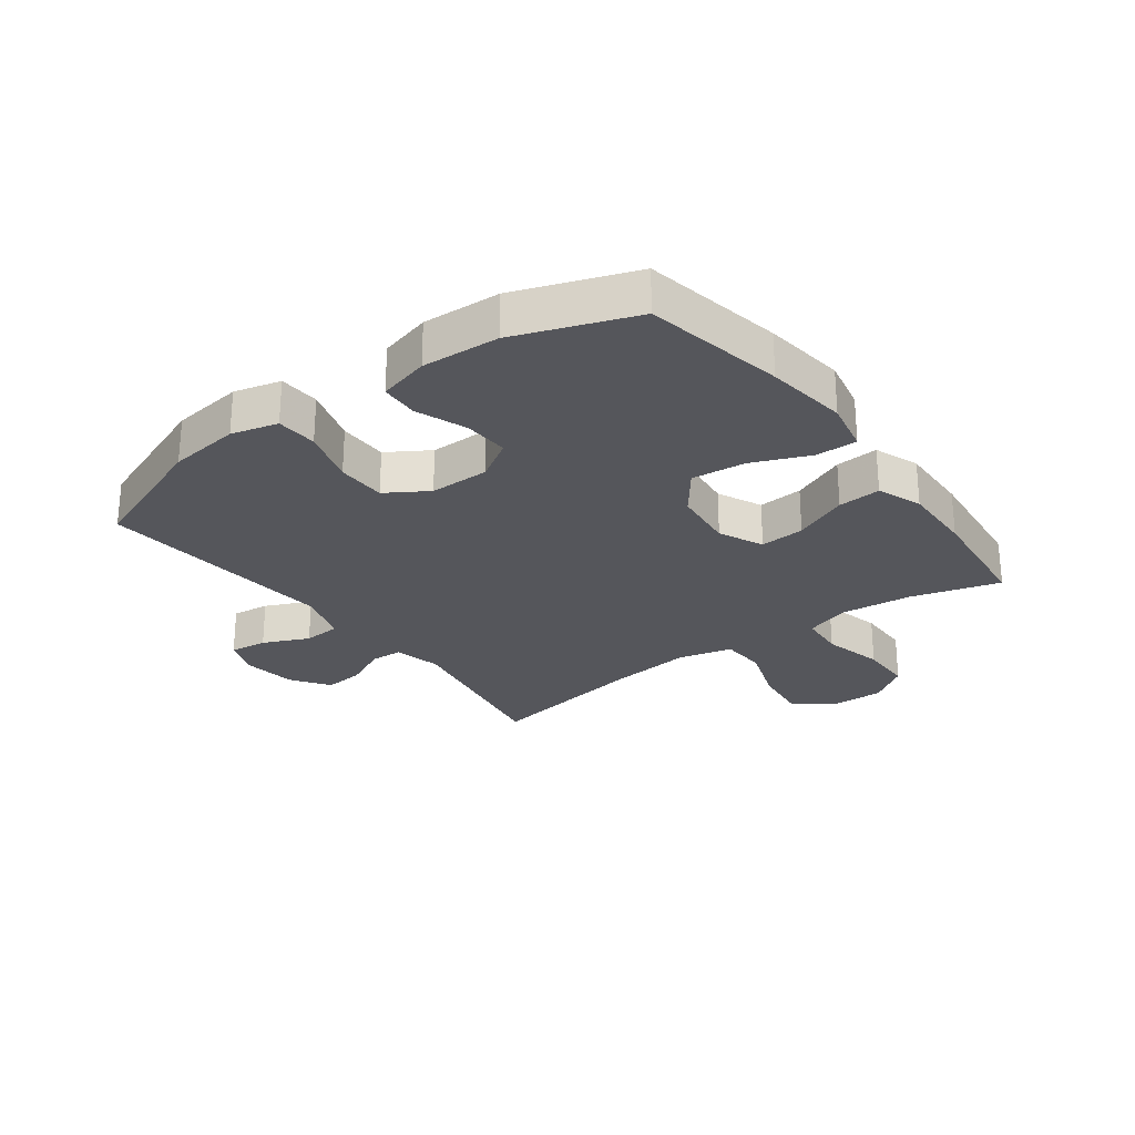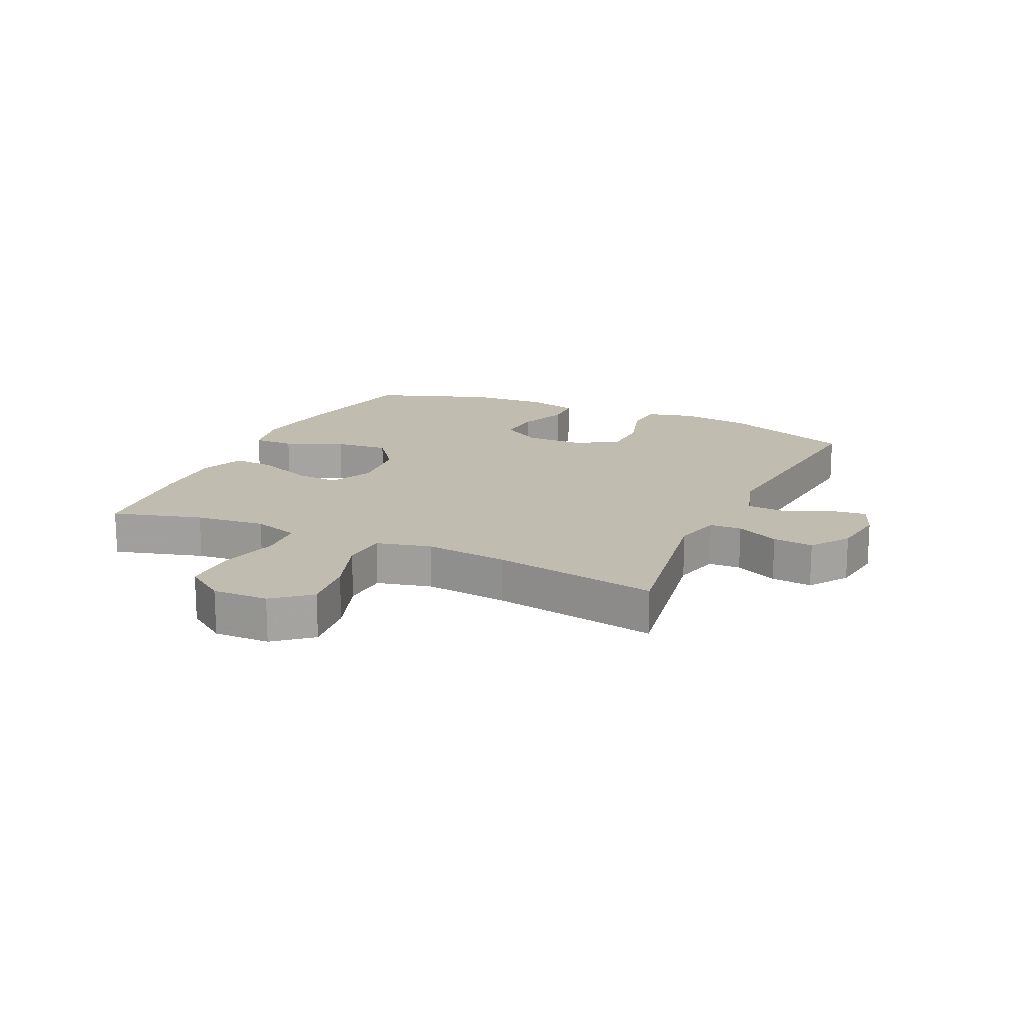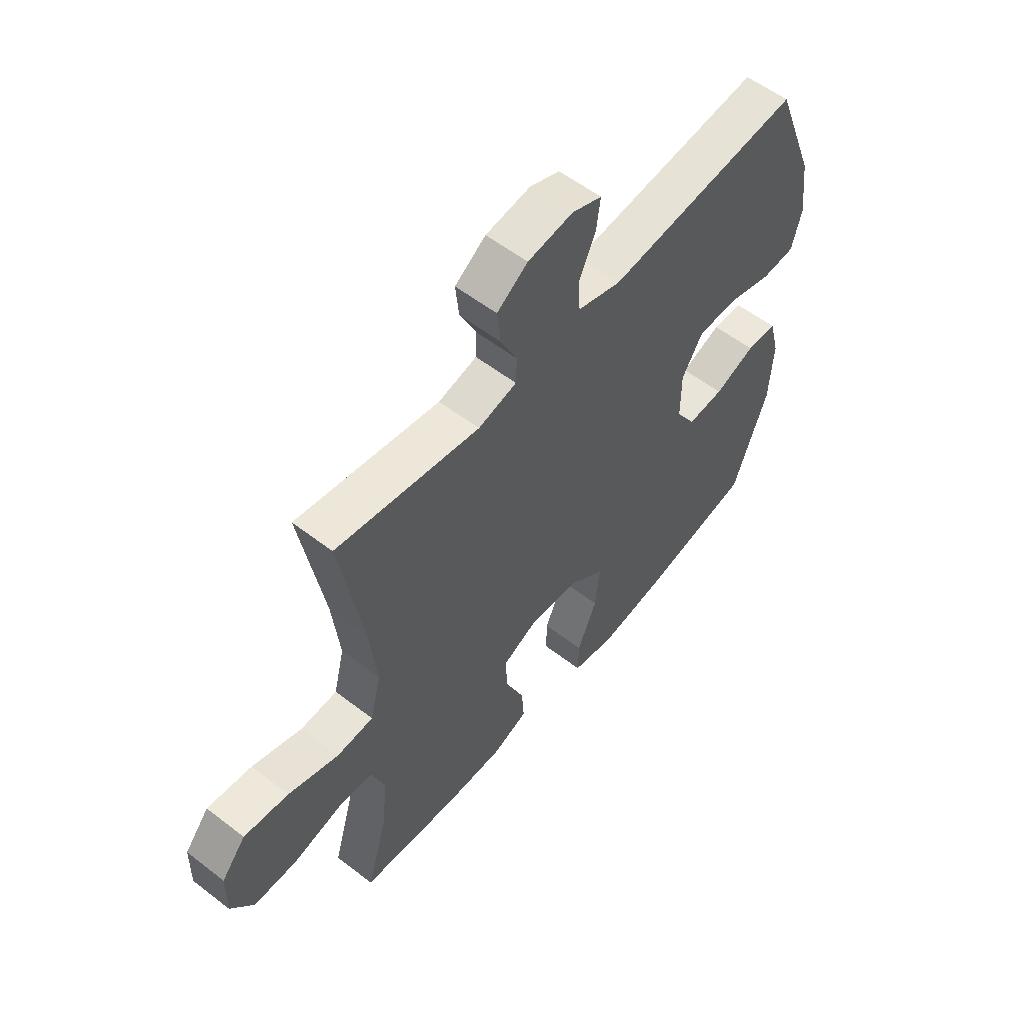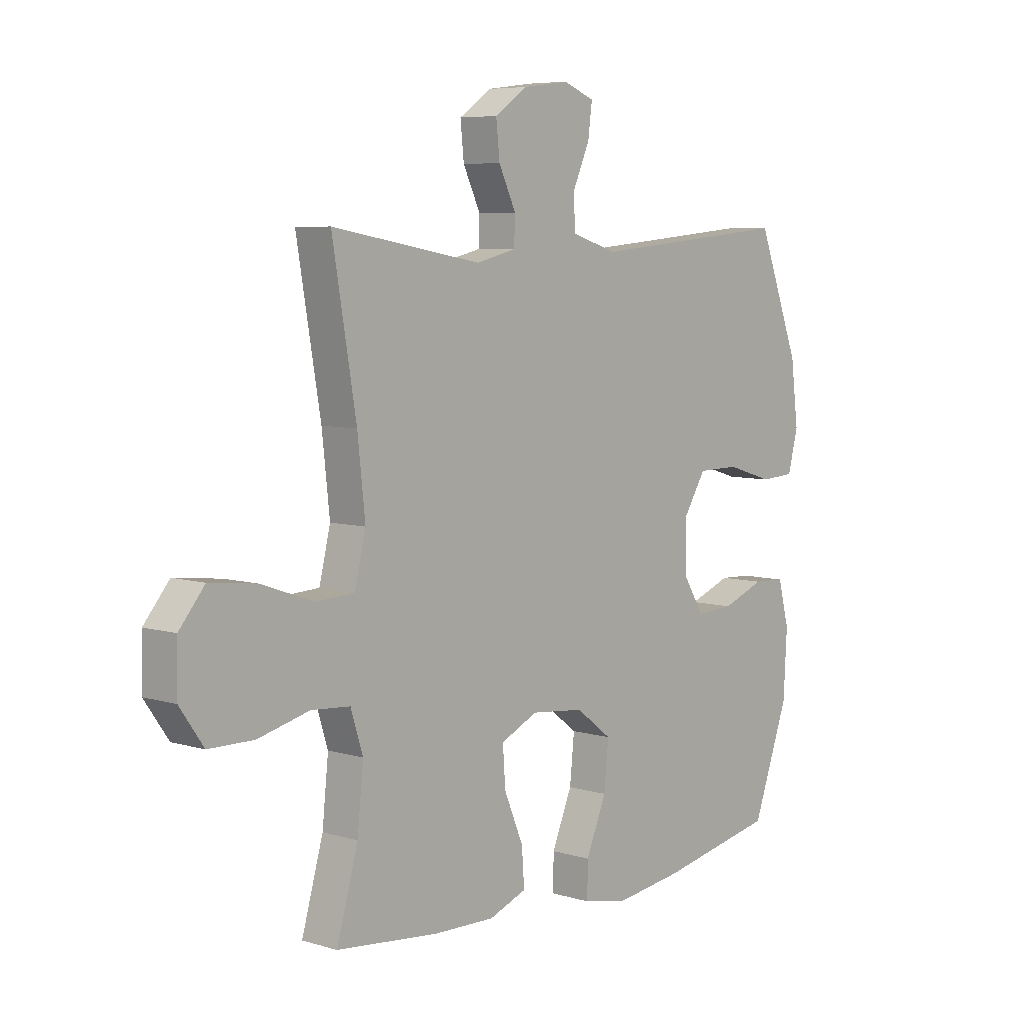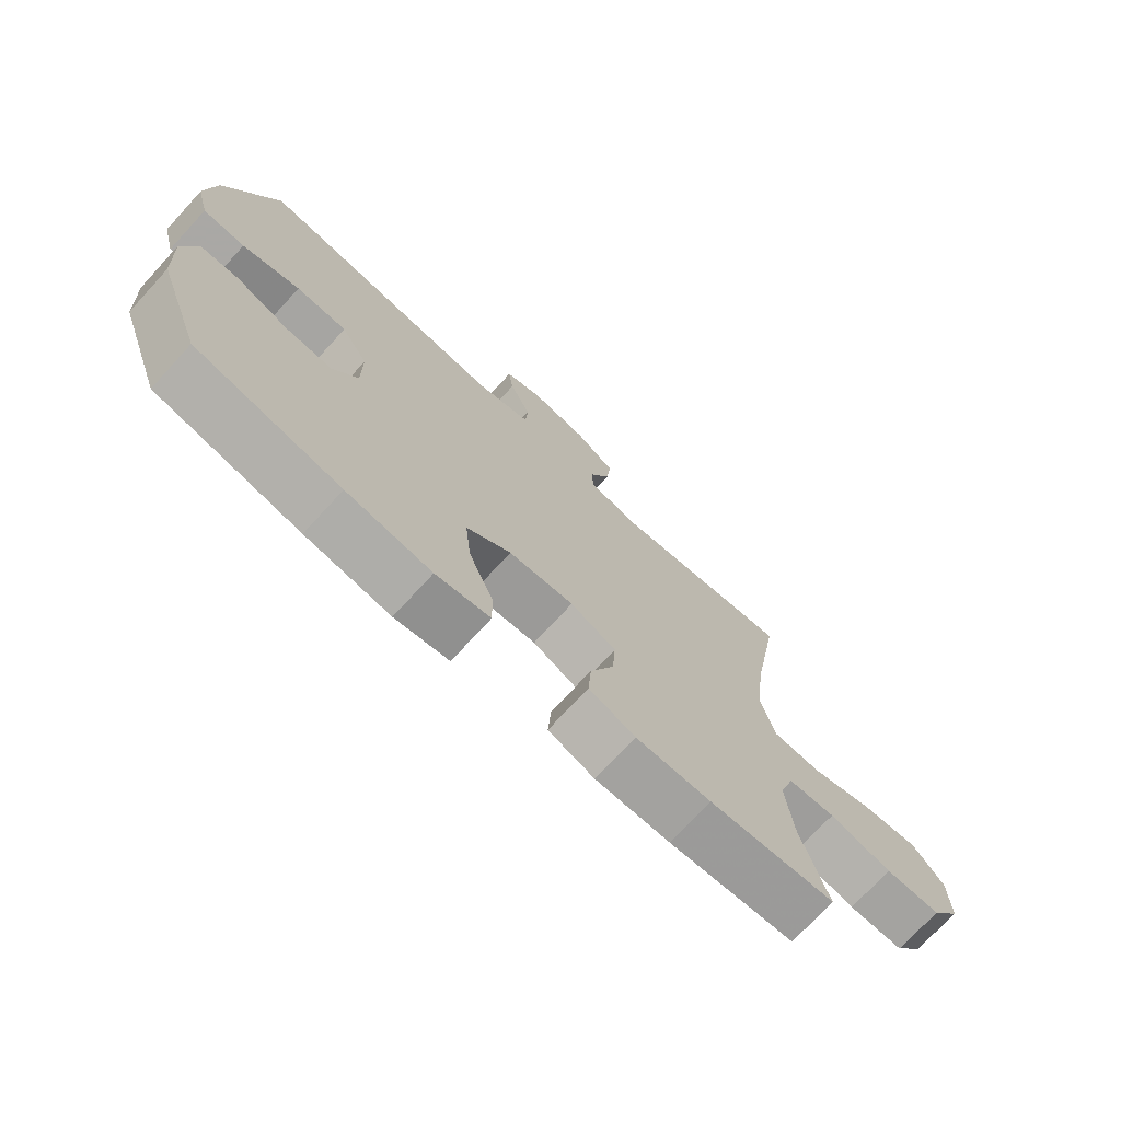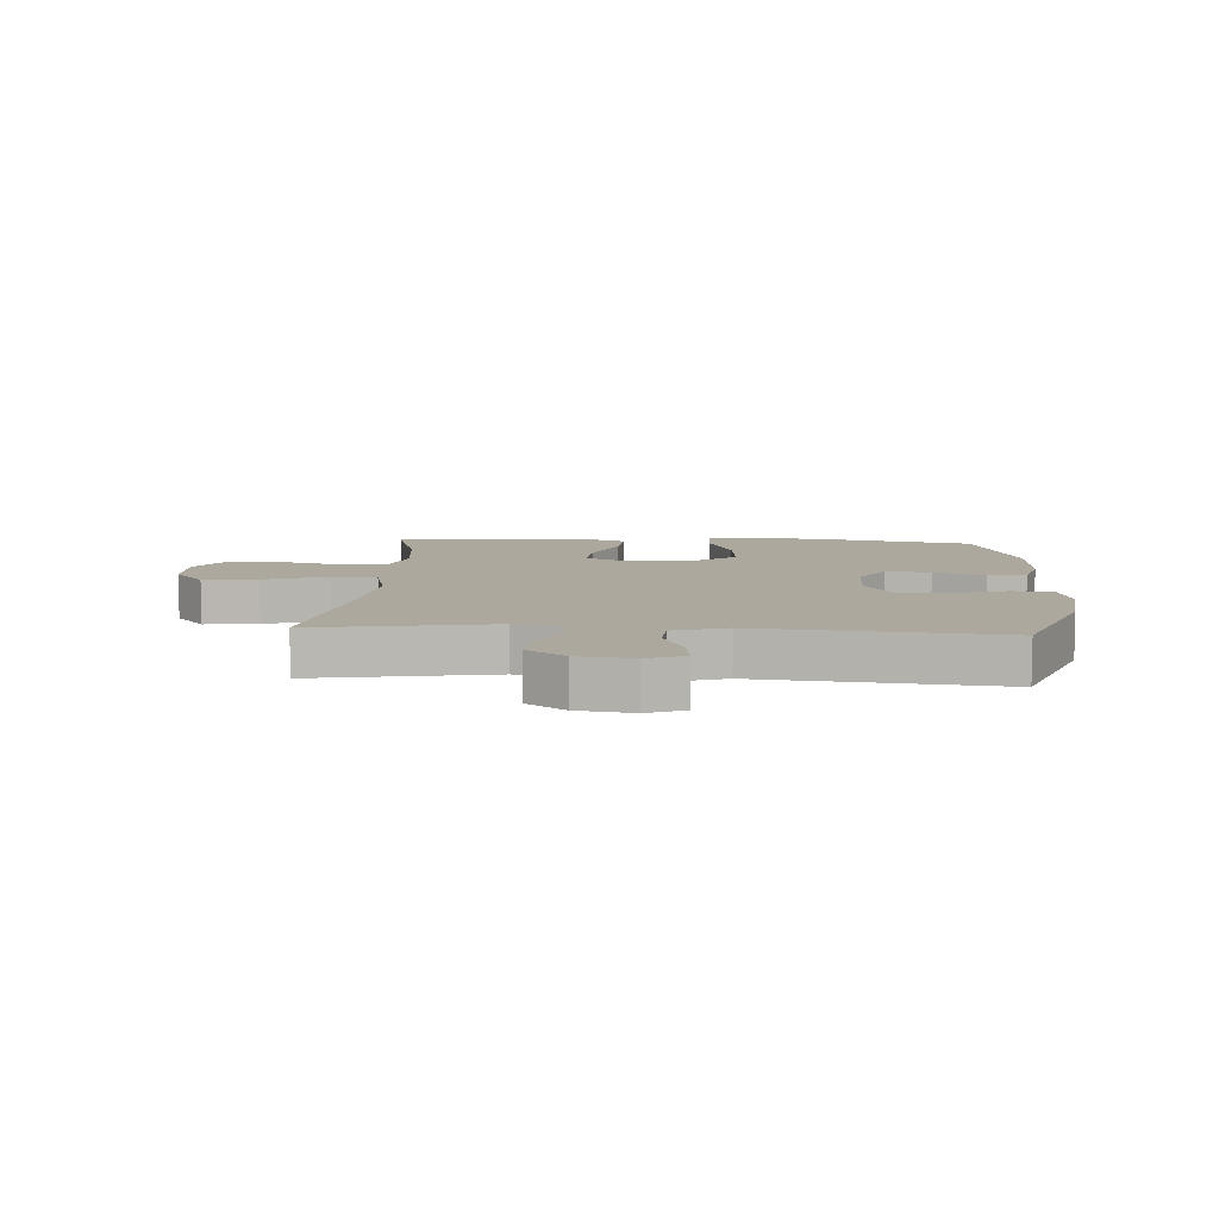
<metadata>
{"format":"obj","ext":"obj","renderer":"f3d","projection":"perspective","resolution":1024,"background":"white","views":[{"elev":-26.2,"azim":126.6,"up":"+Y"},{"elev":16.5,"azim":-65.1,"up":"+Y"},{"elev":56.6,"azim":-51.1,"up":"+Z"},{"elev":6.5,"azim":-48.6,"up":"+Z"},{"elev":-73.2,"azim":137.4,"up":"+Z"},{"elev":8.6,"azim":3.7,"up":"+Y"}]}
</metadata>
<code>
v 0.5 0.07 0.5
v 0.584 0.07 0.282
v 0.599 0.07 0.163
v 0.579 0.07 0.086
v 0.511 0.07 0.082
v 0.418 0.07 0.11
v 0.336 0.07 0.109
v 0.293 0.07 0.04
v 0.293 0.07 -0.059
v 0.334 0.07 -0.125
v 0.409 0.07 -0.121
v 0.493 0.07 -0.089
v 0.556 0.07 -0.092
v 0.578 0.07 -0.176
v 0.571 0.07 -0.304
v 0.5 0.07 -0.5
v 0.269 0.07 -0.545
v 0.133 0.07 -0.563
v 0.046 0.07 -0.545
v 0.047 0.07 -0.477
v 0.087 0.07 -0.381
v 0.096 0.07 -0.292
v 0.025 0.07 -0.238
v -0.079 0.07 -0.227
v -0.152 0.07 -0.261
v -0.147 0.07 -0.335
v -0.109 0.07 -0.425
v -0.104 0.07 -0.496
v -0.178 0.07 -0.524
v -0.298 0.07 -0.521
v -0.5 0.07 -0.5
v -0.458 0.07 -0.352
v -0.446 0.07 -0.236
v -0.47 0.07 -0.16
v -0.546 0.07 -0.154
v -0.647 0.07 -0.179
v -0.736 0.07 -0.178
v -0.783 0.07 -0.111
v -0.781 0.07 -0.019
v -0.731 0.07 0.041
v -0.639 0.07 0.03
v -0.536 0.07 -0.006
v -0.46 0.07 -0.002
v -0.438 0.07 0.088
v -0.453 0.07 0.225
v -0.5 0.07 0.5
v -0.206 0.07 0.449
v -0.127 0.07 0.468
v -0.125 0.07 0.521
v -0.159 0.07 0.592
v -0.166 0.07 0.659
v -0.103 0.07 0.703
v -0.011 0.07 0.715
v 0.05 0.07 0.691
v 0.042 0.07 0.629
v 0.008 0.07 0.553
v 0.012 0.07 0.491
v 0.101 0.07 0.463
v 0.5 0 0.5
v 0.584 0 0.282
v 0.599 0 0.163
v 0.579 0 0.086
v 0.511 0 0.082
v 0.418 0 0.11
v 0.336 0 0.109
v 0.293 0 0.04
v 0.293 0 -0.059
v 0.334 0 -0.125
v 0.409 0 -0.121
v 0.493 0 -0.089
v 0.556 0 -0.092
v 0.578 0 -0.176
v 0.571 0 -0.304
v 0.5 0 -0.5
v 0.269 0 -0.545
v 0.133 0 -0.563
v 0.046 0 -0.545
v 0.047 0 -0.477
v 0.087 0 -0.381
v 0.096 0 -0.292
v 0.025 0 -0.238
v -0.079 0 -0.227
v -0.152 0 -0.261
v -0.147 0 -0.335
v -0.109 0 -0.425
v -0.104 0 -0.496
v -0.178 0 -0.524
v -0.298 0 -0.521
v -0.5 0 -0.5
v -0.458 0 -0.352
v -0.446 0 -0.236
v -0.47 0 -0.16
v -0.546 0 -0.154
v -0.647 0 -0.179
v -0.736 0 -0.178
v -0.783 0 -0.111
v -0.781 0 -0.019
v -0.731 0 0.041
v -0.639 0 0.03
v -0.536 0 -0.006
v -0.46 0 -0.002
v -0.438 0 0.088
v -0.453 0 0.225
v -0.5 0 0.5
v -0.206 0 0.449
v -0.127 0 0.468
v -0.125 0 0.521
v -0.159 0 0.592
v -0.166 0 0.659
v -0.103 0 0.703
v -0.011 0 0.715
v 0.05 0 0.691
v 0.042 0 0.629
v 0.008 0 0.553
v 0.012 0 0.491
v 0.101 0 0.463
f 54 55 56
f 53 54 56
f 52 53 56
f 51 52 56
f 50 51 56
f 49 50 56
f 48 49 56 57
f 47 48 57 58
f 45 46 47
f 44 45 47 58
f 40 41 42
f 39 40 42
f 38 39 42
f 37 38 42
f 36 37 42
f 35 36 42
f 34 35 42 43
f 58 1 2
f 44 58 2
f 43 44 2
f 34 43 2
f 33 34 2
f 30 31 32
f 29 30 32
f 28 29 32
f 27 28 32
f 26 27 32
f 19 20 21
f 18 19 21
f 17 18 21
f 16 17 21
f 15 16 21
f 14 15 21
f 13 14 21
f 12 13 21
f 11 12 21
f 10 11 21 22
f 9 10 22 23
f 4 5 6
f 3 4 6
f 2 3 6
f 2 6 7
f 33 2 7
f 25 26 32 33
f 33 7 8
f 25 33 8
f 24 25 8
f 8 9 23 24
f 114 113 112
f 114 112 111
f 114 111 110
f 114 110 109
f 114 109 108
f 114 108 107
f 115 114 107 106
f 116 115 106 105
f 105 104 103
f 116 105 103 102
f 100 99 98
f 100 98 97
f 100 97 96
f 100 96 95
f 100 95 94
f 100 94 93
f 101 100 93 92
f 60 59 116
f 60 116 102
f 60 102 101
f 60 101 92
f 60 92 91
f 90 89 88
f 90 88 87
f 90 87 86
f 90 86 85
f 90 85 84
f 79 78 77
f 79 77 76
f 79 76 75
f 79 75 74
f 79 74 73
f 79 73 72
f 79 72 71
f 79 71 70
f 79 70 69
f 80 79 69 68
f 81 80 68 67
f 64 63 62
f 64 62 61
f 64 61 60
f 65 64 60
f 65 60 91
f 91 90 84 83
f 66 65 91
f 66 91 83
f 66 83 82
f 82 81 67 66
f 1 59 60 2
f 2 60 61 3
f 3 61 62 4
f 4 62 63 5
f 5 63 64 6
f 6 64 65 7
f 7 65 66 8
f 8 66 67 9
f 9 67 68 10
f 10 68 69 11
f 11 69 70 12
f 12 70 71 13
f 13 71 72 14
f 14 72 73 15
f 15 73 74 16
f 16 74 75 17
f 17 75 76 18
f 18 76 77 19
f 19 77 78 20
f 20 78 79 21
f 21 79 80 22
f 22 80 81 23
f 23 81 82 24
f 24 82 83 25
f 25 83 84 26
f 26 84 85 27
f 27 85 86 28
f 28 86 87 29
f 29 87 88 30
f 30 88 89 31
f 31 89 90 32
f 32 90 91 33
f 33 91 92 34
f 34 92 93 35
f 35 93 94 36
f 36 94 95 37
f 37 95 96 38
f 38 96 97 39
f 39 97 98 40
f 40 98 99 41
f 41 99 100 42
f 42 100 101 43
f 43 101 102 44
f 44 102 103 45
f 45 103 104 46
f 46 104 105 47
f 47 105 106 48
f 48 106 107 49
f 49 107 108 50
f 50 108 109 51
f 51 109 110 52
f 52 110 111 53
f 53 111 112 54
f 54 112 113 55
f 55 113 114 56
f 56 114 115 57
f 57 115 116 58
f 58 116 59 1

</code>
